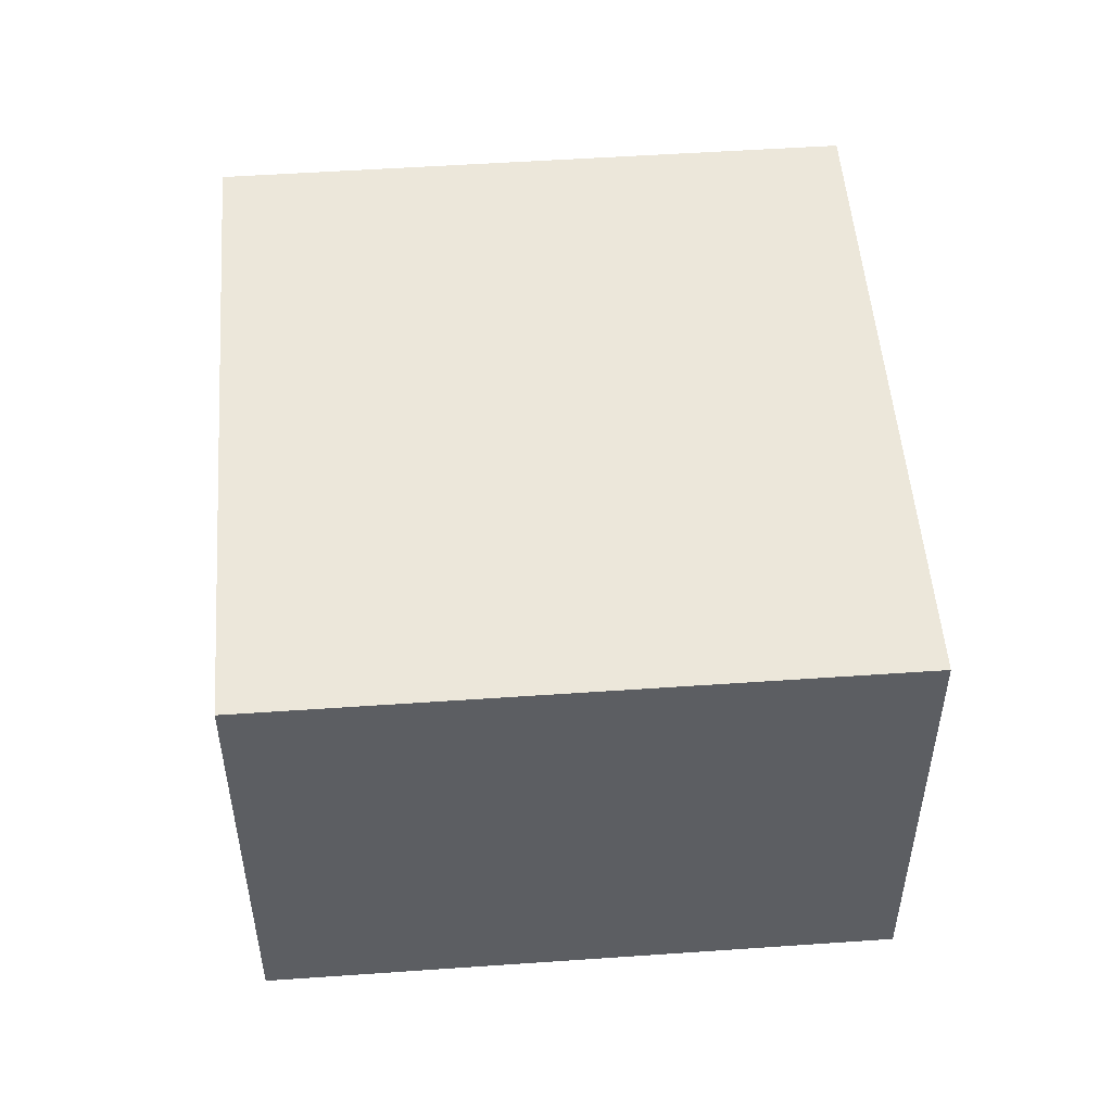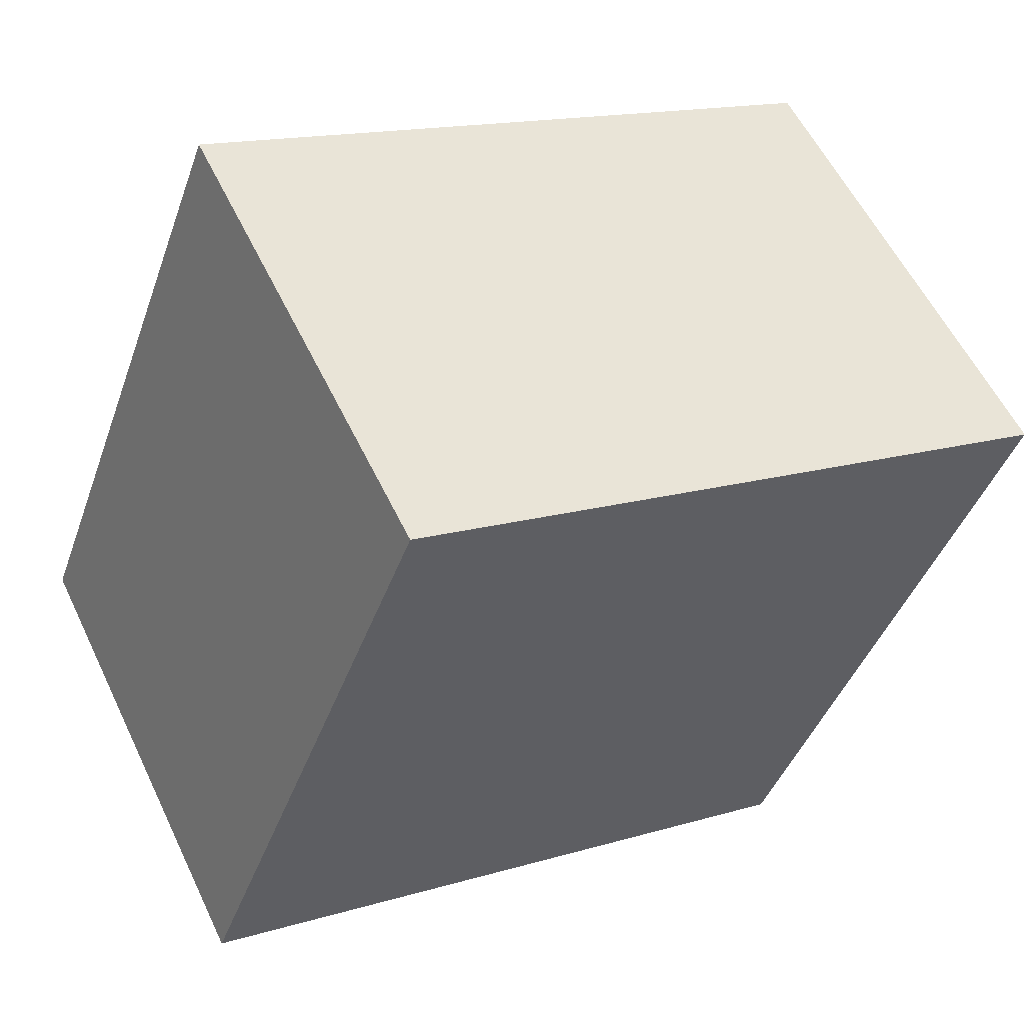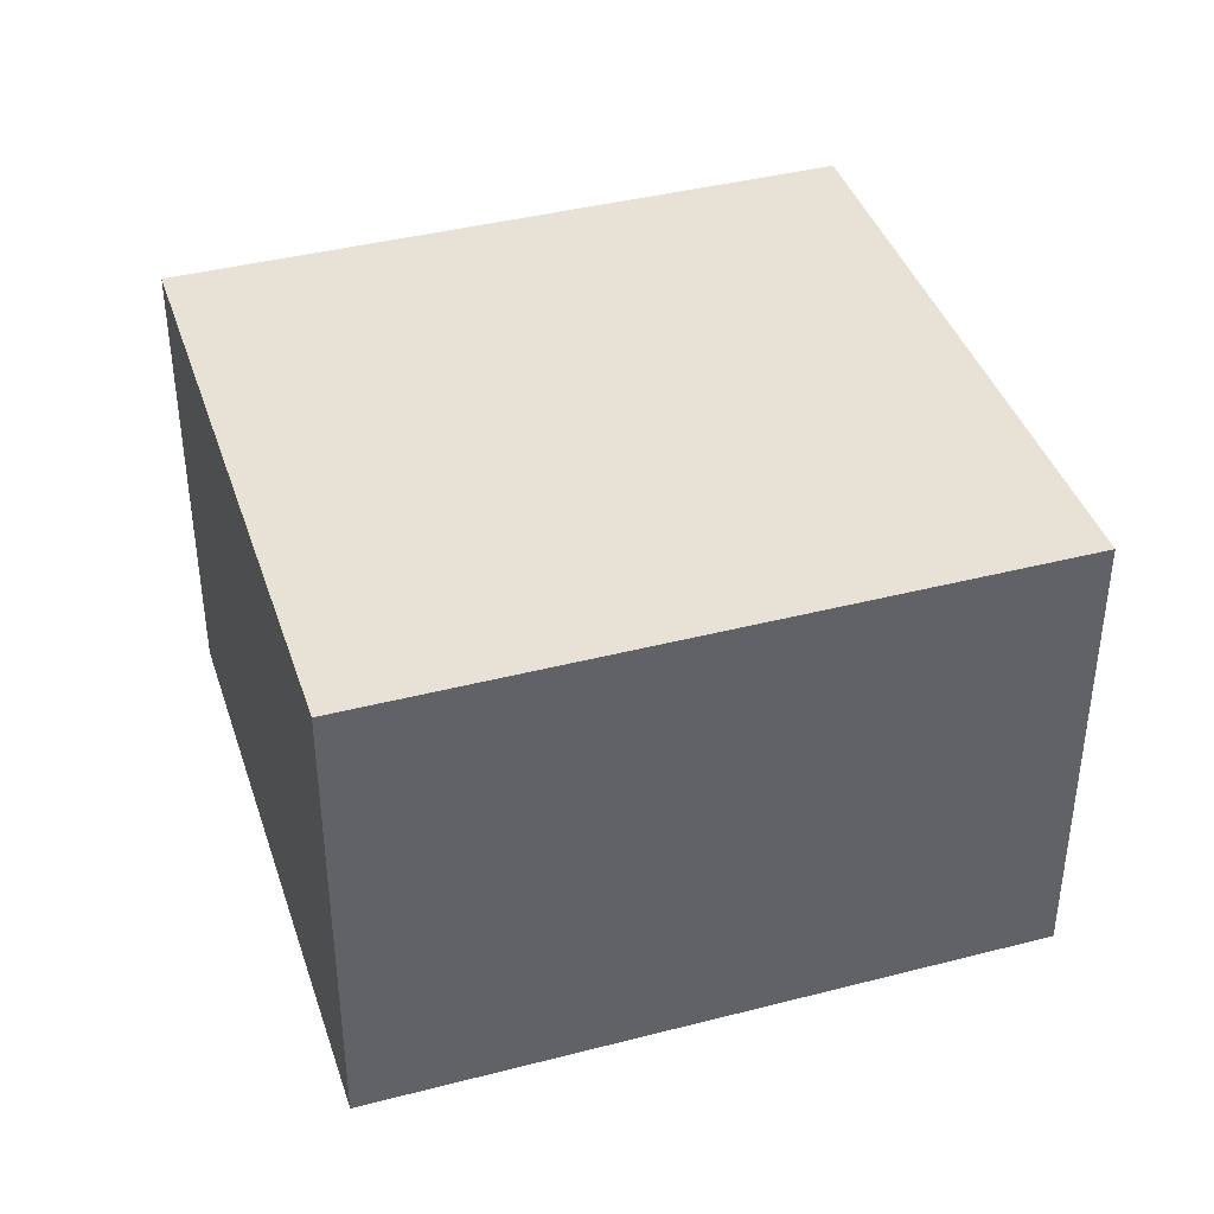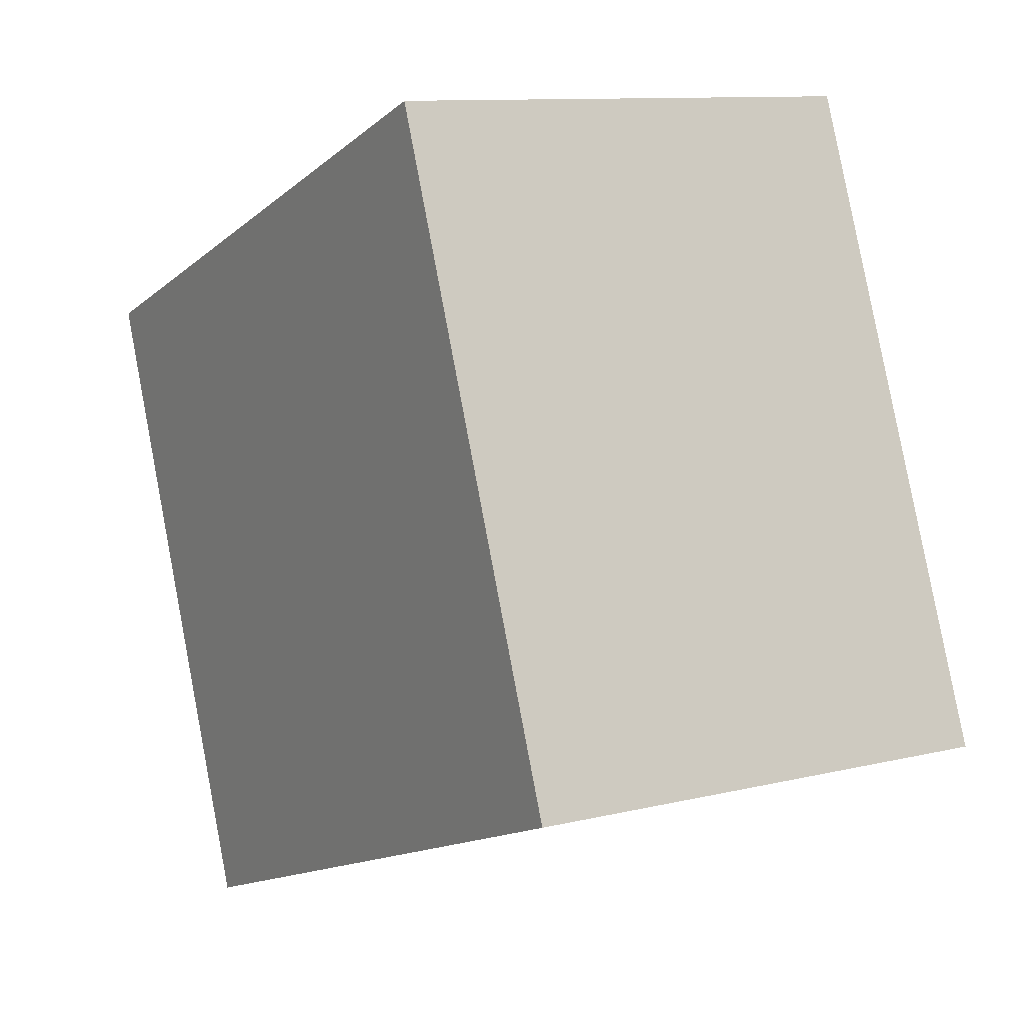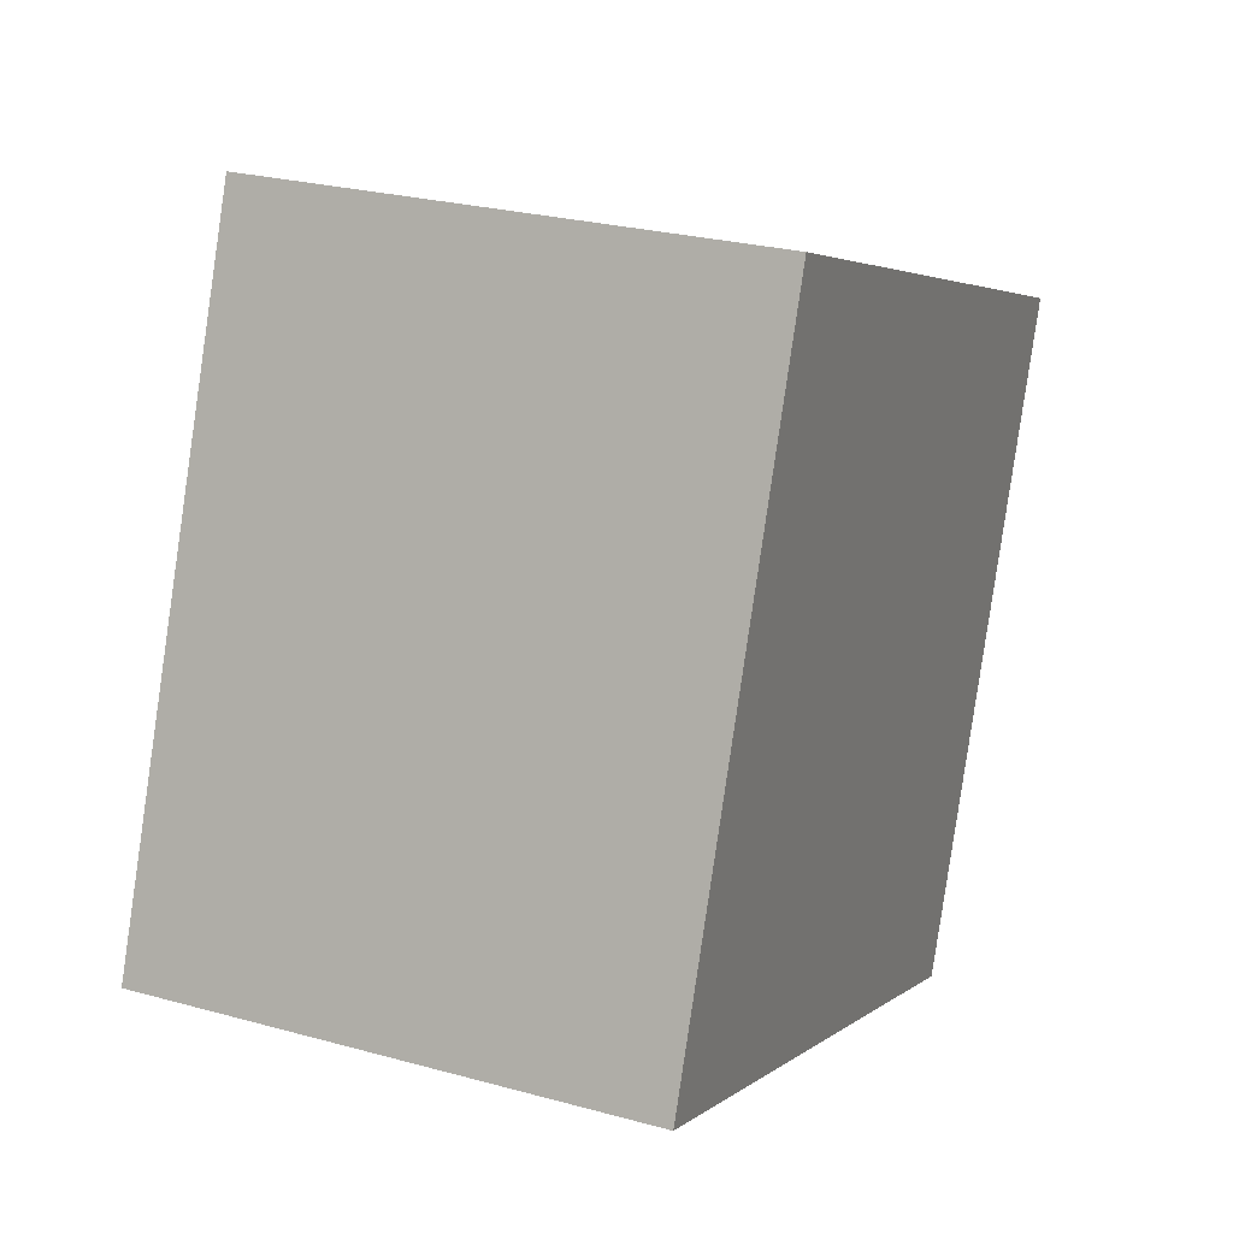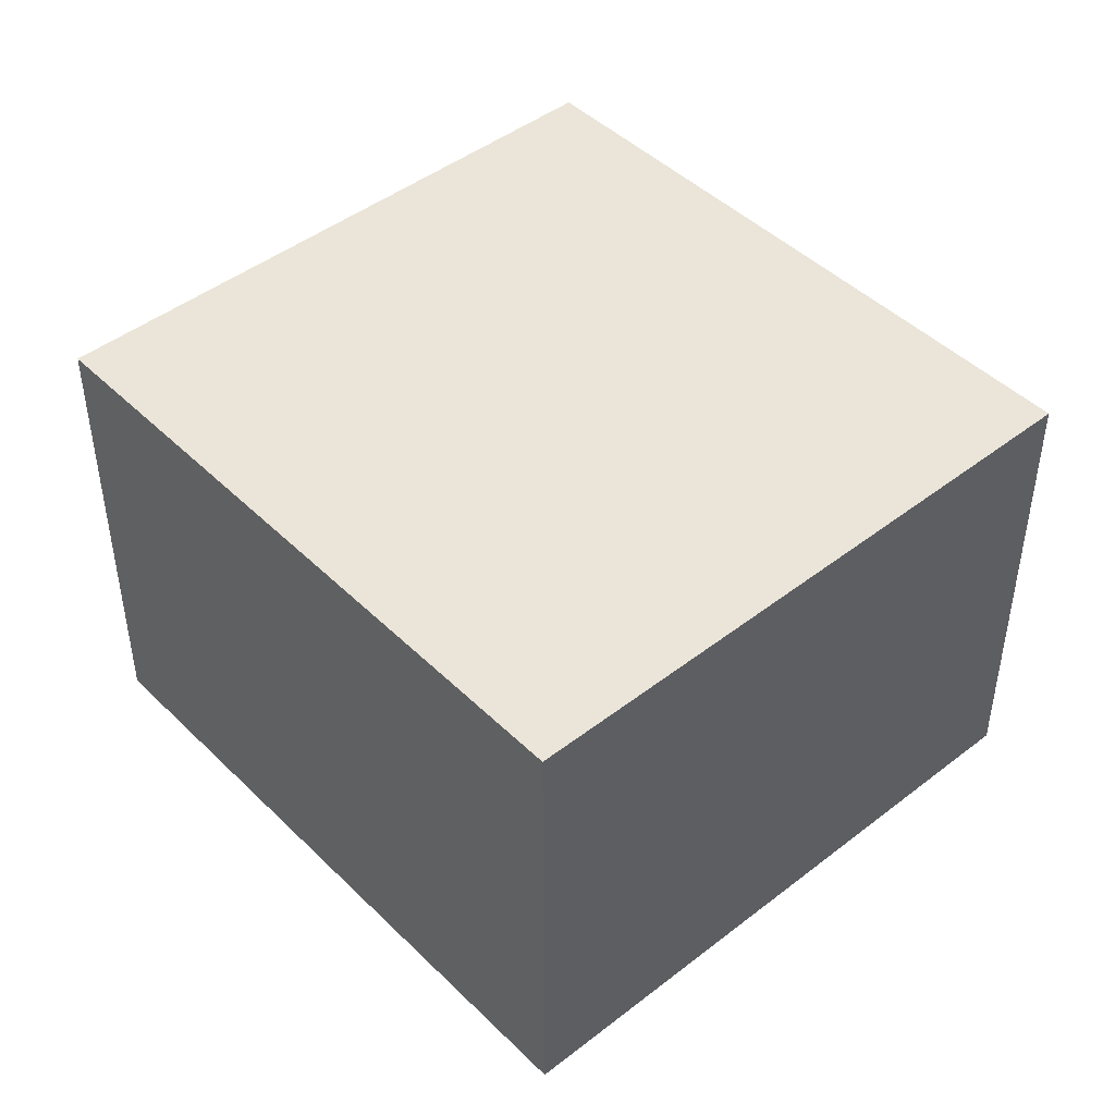
<metadata>
{"format":"obj","ext":"obj","renderer":"f3d","projection":"perspective","resolution":1024,"background":"white","views":[{"elev":51.4,"azim":106.6,"up":"+Y"},{"elev":57.1,"azim":-25.4,"up":"+Z"},{"elev":40.3,"azim":-176.7,"up":"+Y"},{"elev":10.6,"azim":-121.5,"up":"+Z"},{"elev":25.9,"azim":-66.3,"up":"+Z"},{"elev":45.5,"azim":69.1,"up":"+Y"}]}
</metadata>
<code>
v  0 1.623 9.938e-17
v  2.986 1.623 1.231
v  2.195 1.623 -0.839
v  0.791 1.623 2.07
v  2.195 5.137e-17 -0.839
v  0 0 0
v  0.791 -1.268e-16 2.07
v  2.986 -7.538e-17 1.231
g defaultobject
f 1 2 3
f 2 1 4
f 5 1 3
f 1 5 6
f 6 4 1
f 4 6 7
f 7 2 4
f 2 7 8
f 8 3 2
f 3 8 5
f 8 6 5
f 6 8 7

</code>
